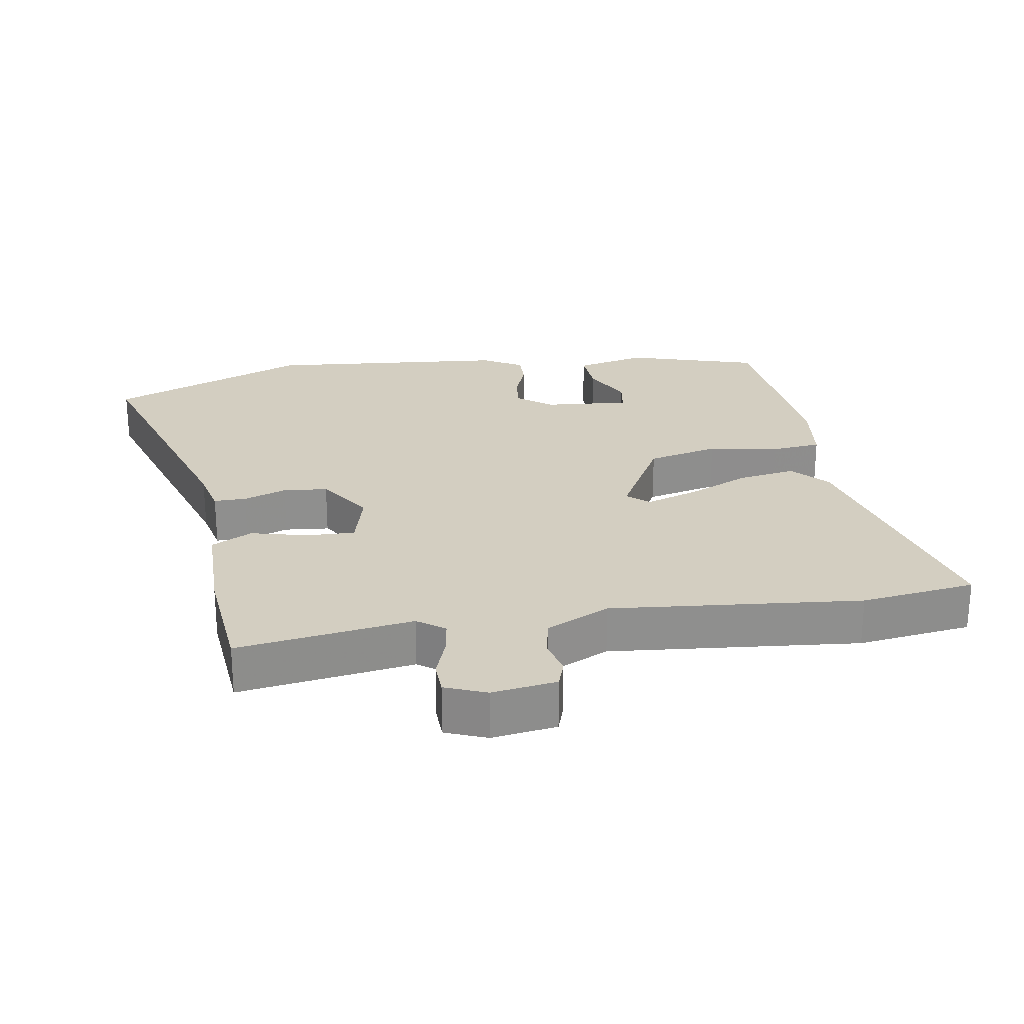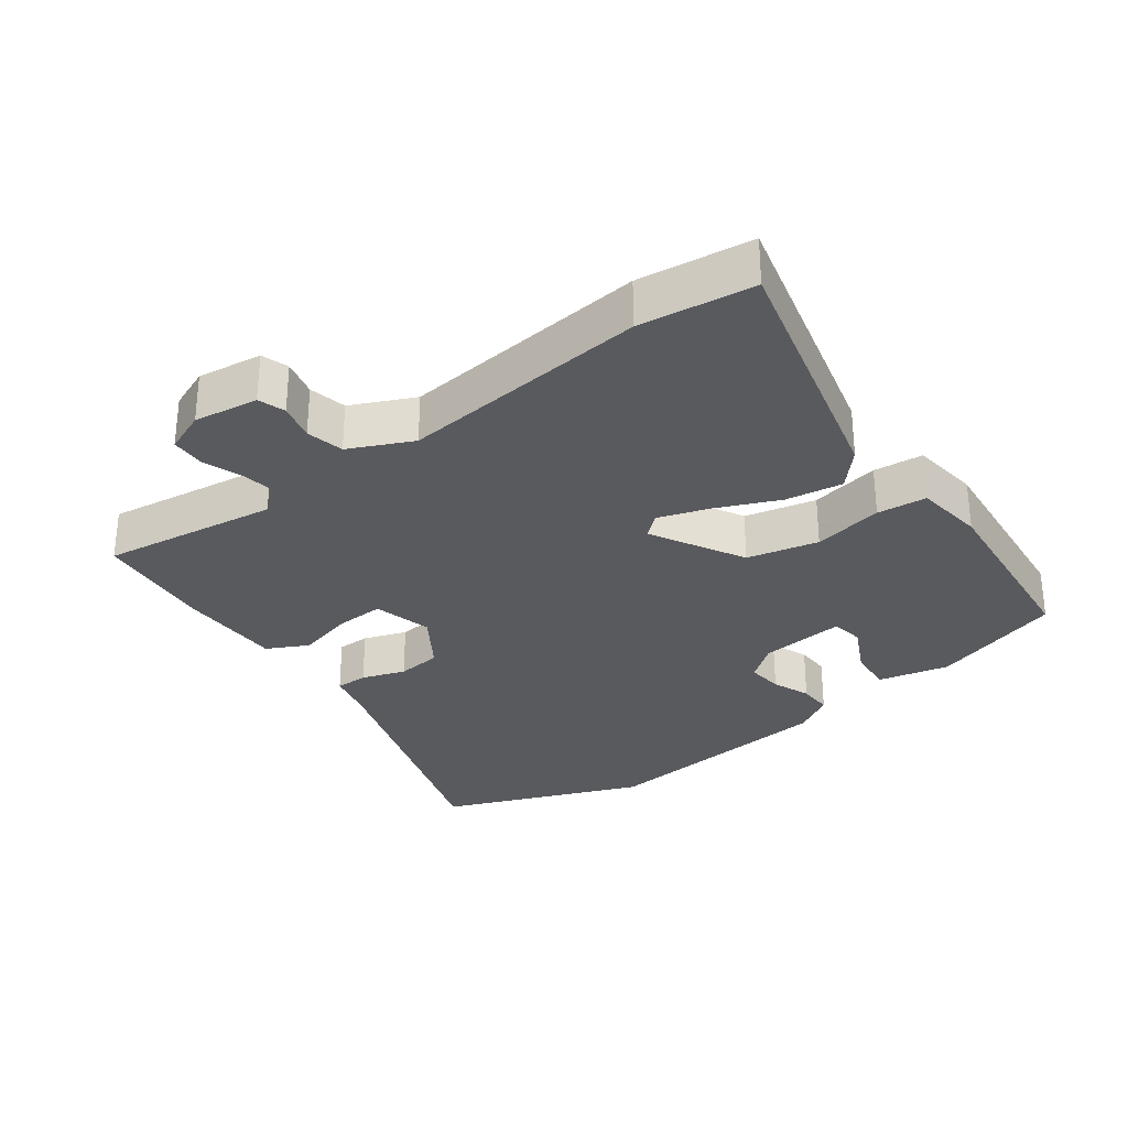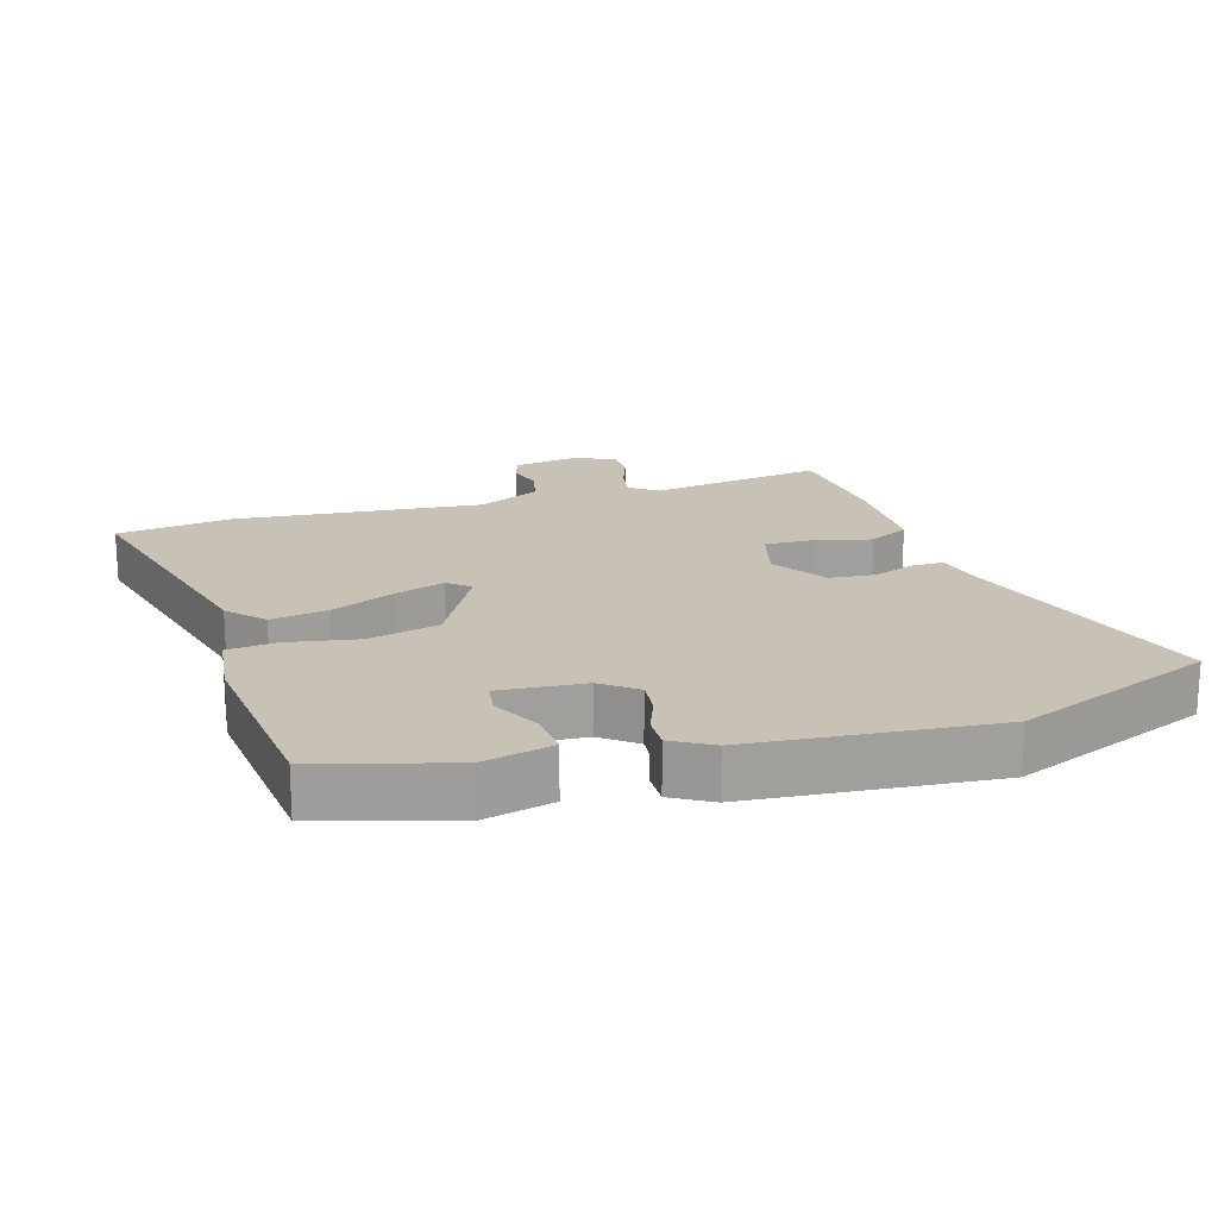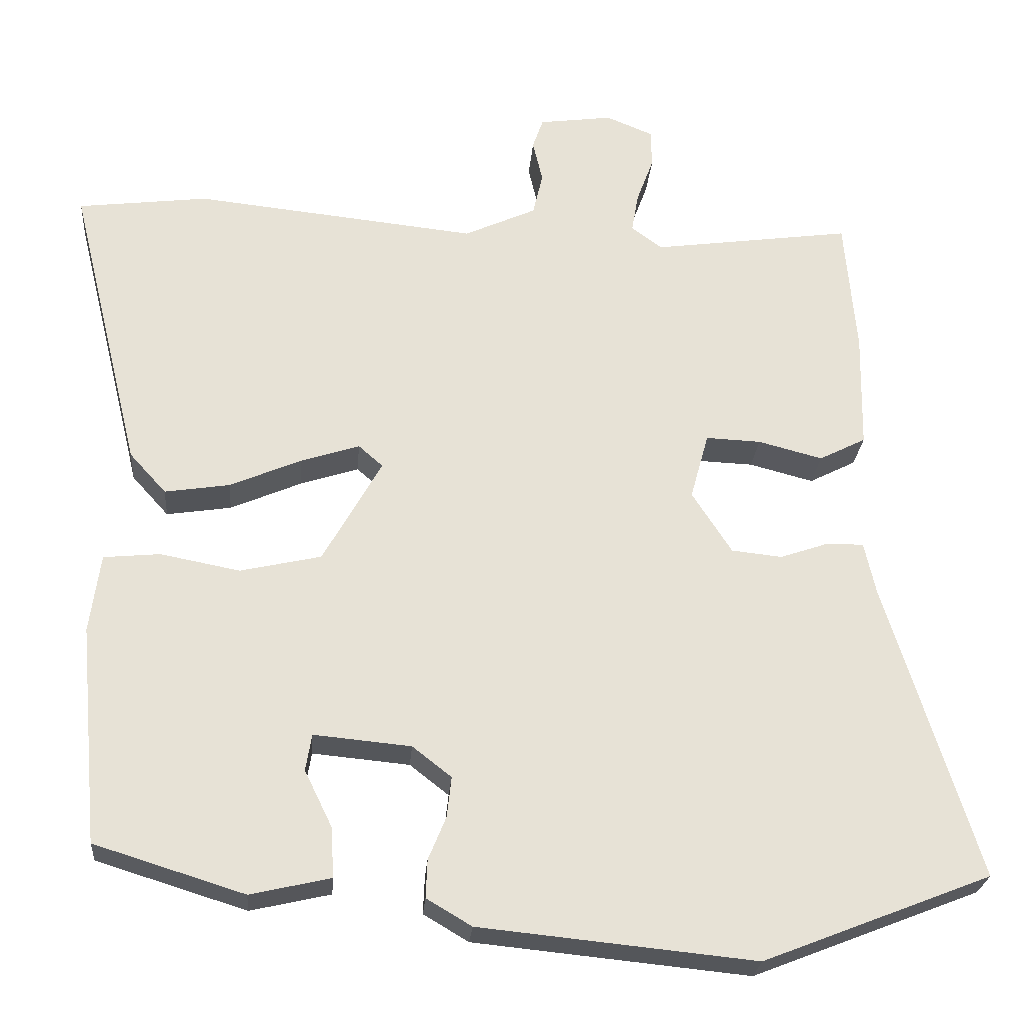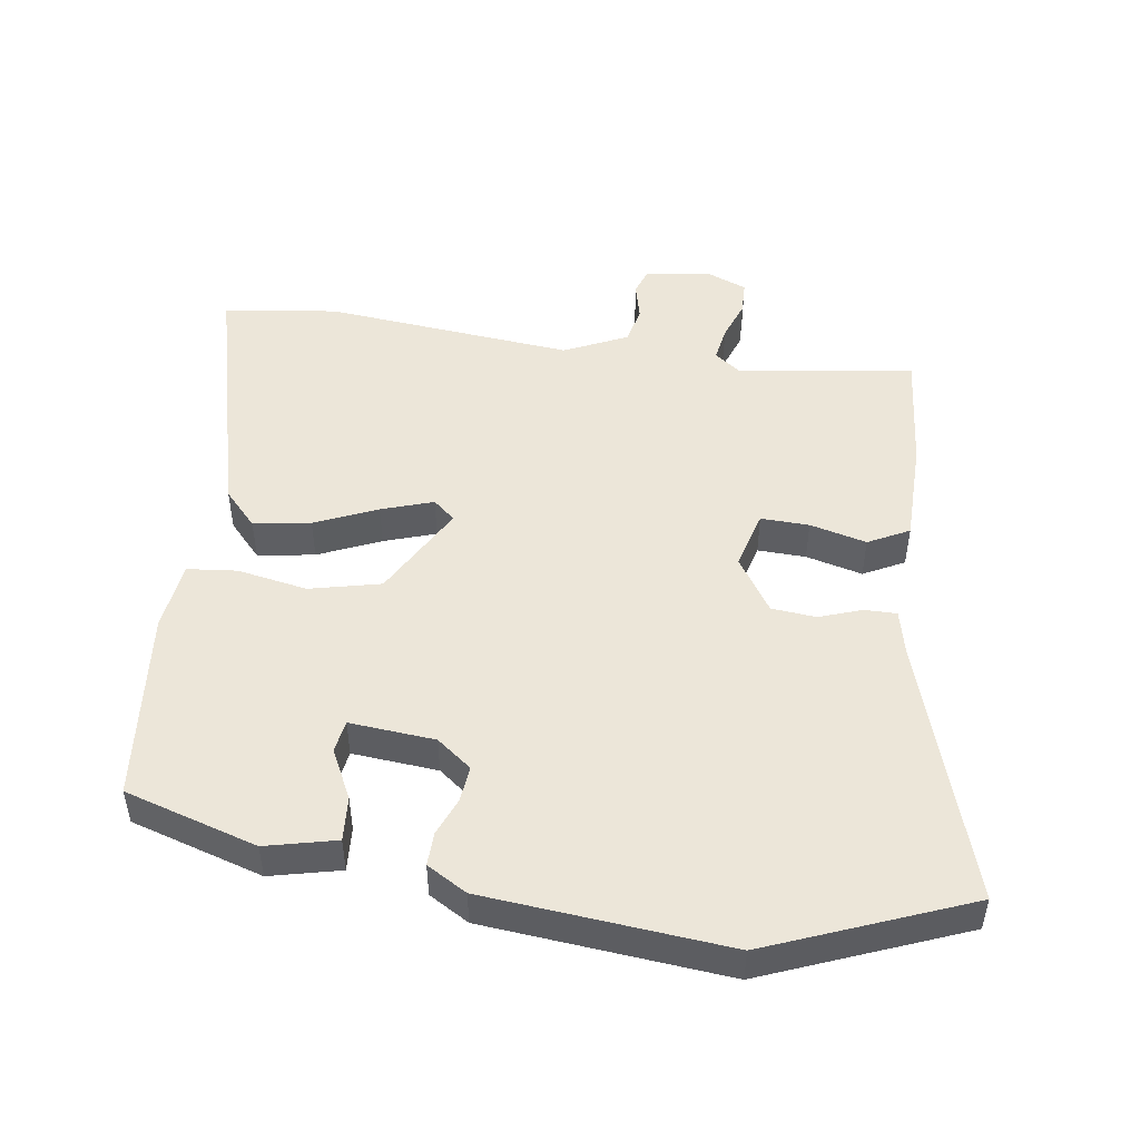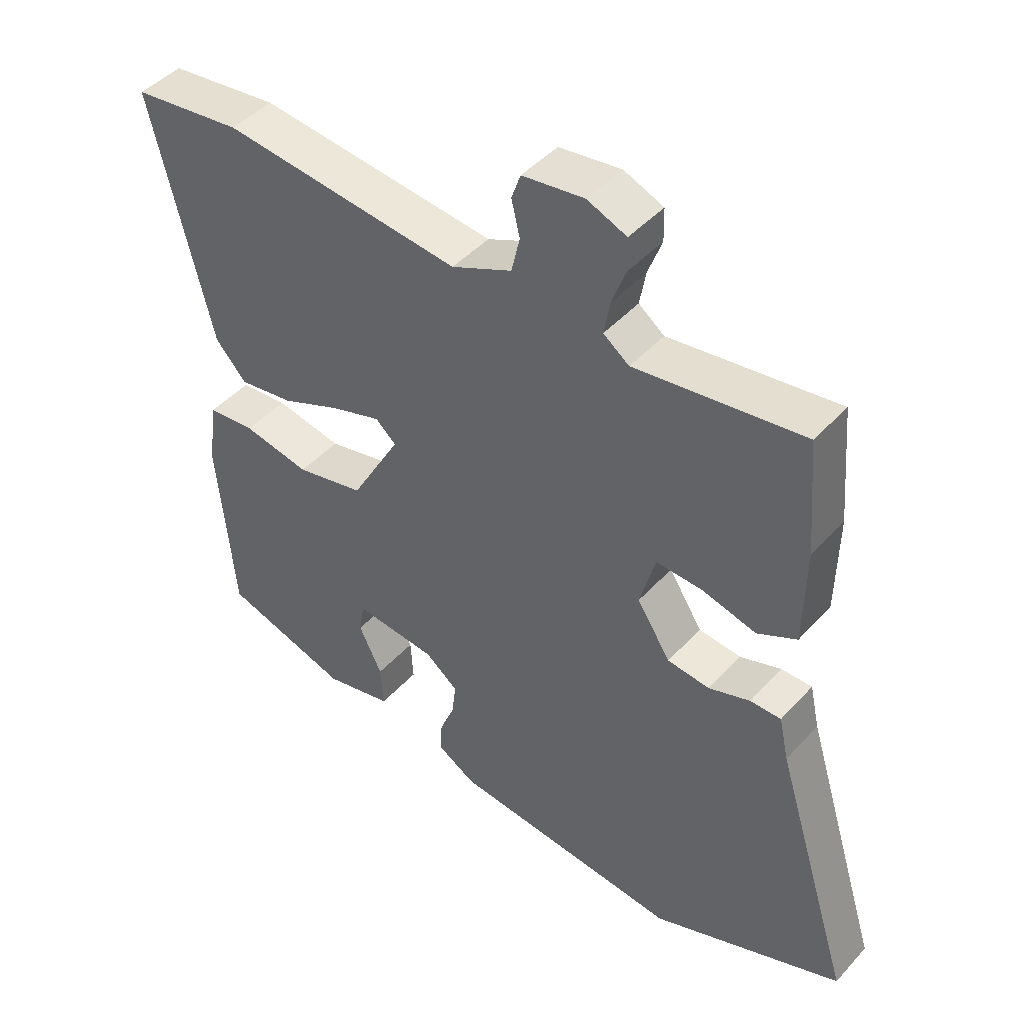
<metadata>
{"format":"obj","ext":"obj","renderer":"f3d","projection":"perspective","resolution":1024,"background":"white","views":[{"elev":25.2,"azim":-9.8,"up":"+Y"},{"elev":-30.8,"azim":36.1,"up":"+Y"},{"elev":19.0,"azim":162.5,"up":"+Y"},{"elev":-25.5,"azim":175.4,"up":"+Z"},{"elev":49.1,"azim":-172.2,"up":"+Y"},{"elev":45.2,"azim":-140.8,"up":"+Z"}]}
</metadata>
<code>
v -0.333 0.07 -0.566
v -0.631 0.07 -0.449
v -0.51 0.07 -0.059
v -0.495 0.07 0.009
v -0.447 0.07 0.009
v -0.383 0.07 -0.013
v -0.317 0.07 -0.006
v -0.265 0.07 0.075
v -0.289 0.07 0.162
v -0.361 0.07 0.159
v -0.445 0.07 0.137
v -0.506 0.07 0.168
v -0.509 0.07 0.321
v -0.494 0.07 0.499
v -0.233 0.07 0.463
v -0.193 0.07 0.493
v -0.202 0.07 0.545
v -0.224 0.07 0.604
v -0.223 0.07 0.654
v -0.162 0.07 0.679
v -0.066 0.07 0.666
v -0.052 0.07 0.626
v -0.065 0.07 0.571
v -0.052 0.07 0.515
v 0.042 0.07 0.472
v 0.412 0.07 0.511
v 0.582 0.07 0.49
v 0.488 0.07 0.105
v 0.44 0.07 0.052
v 0.355 0.07 0.065
v 0.262 0.07 0.105
v 0.185 0.07 0.13
v 0.153 0.07 0.102
v 0.23 0.07 -0.035
v 0.336 0.07 -0.059
v 0.44 0.07 -0.039
v 0.514 0.07 -0.046
v 0.528 0.07 -0.149
v 0.502 0.07 -0.435
v 0.306 0.07 -0.496
v 0.201 0.07 -0.472
v 0.205 0.07 -0.406
v 0.241 0.07 -0.332
v 0.233 0.07 -0.284
v 0.106 0.07 -0.296
v 0.055 0.07 -0.336
v 0.061 0.07 -0.389
v 0.084 0.07 -0.445
v 0.086 0.07 -0.495
v 0.027 0.07 -0.53
v -0.333 0 -0.566
v -0.631 0 -0.449
v -0.51 0 -0.059
v -0.495 0 0.009
v -0.447 0 0.009
v -0.383 0 -0.013
v -0.317 0 -0.006
v -0.265 0 0.075
v -0.289 0 0.162
v -0.361 0 0.159
v -0.445 0 0.137
v -0.506 0 0.168
v -0.509 0 0.321
v -0.494 0 0.499
v -0.233 0 0.463
v -0.193 0 0.493
v -0.202 0 0.545
v -0.224 0 0.604
v -0.223 0 0.654
v -0.162 0 0.679
v -0.066 0 0.666
v -0.052 0 0.626
v -0.065 0 0.571
v -0.052 0 0.515
v 0.042 0 0.472
v 0.412 0 0.511
v 0.582 0 0.49
v 0.488 0 0.105
v 0.44 0 0.052
v 0.355 0 0.065
v 0.262 0 0.105
v 0.185 0 0.13
v 0.153 0 0.102
v 0.23 0 -0.035
v 0.336 0 -0.059
v 0.44 0 -0.039
v 0.514 0 -0.046
v 0.528 0 -0.149
v 0.502 0 -0.435
v 0.306 0 -0.496
v 0.201 0 -0.472
v 0.205 0 -0.406
v 0.241 0 -0.332
v 0.233 0 -0.284
v 0.106 0 -0.296
v 0.055 0 -0.336
v 0.061 0 -0.389
v 0.084 0 -0.445
v 0.086 0 -0.495
v 0.027 0 -0.53
f 1 2 3
f 50 1 3
f 49 50 3
f 48 49 3
f 47 48 3
f 4 5 6
f 3 4 6
f 47 3 6
f 46 47 6
f 45 46 6 7
f 44 45 7 8
f 41 42 43
f 40 41 43
f 39 40 43
f 38 39 43
f 37 38 43
f 36 37 43
f 35 36 43 44
f 34 35 44 8
f 29 30 31
f 28 29 31
f 27 28 31
f 26 27 31
f 25 26 31
f 24 25 31 32
f 21 22 23
f 20 21 23
f 19 20 23
f 18 19 23
f 17 18 23
f 16 17 23 24
f 24 32 33
f 16 24 33
f 15 16 33
f 13 14 15
f 12 13 15
f 11 12 15
f 10 11 15
f 34 8 9
f 33 34 9
f 15 33 9
f 9 10 15
f 53 52 51
f 53 51 100
f 53 100 99
f 53 99 98
f 53 98 97
f 56 55 54
f 56 54 53
f 56 53 97
f 56 97 96
f 57 56 96 95
f 58 57 95 94
f 93 92 91
f 93 91 90
f 93 90 89
f 93 89 88
f 93 88 87
f 93 87 86
f 94 93 86 85
f 58 94 85 84
f 81 80 79
f 81 79 78
f 81 78 77
f 81 77 76
f 81 76 75
f 82 81 75 74
f 73 72 71
f 73 71 70
f 73 70 69
f 73 69 68
f 73 68 67
f 74 73 67 66
f 83 82 74
f 83 74 66
f 83 66 65
f 65 64 63
f 65 63 62
f 65 62 61
f 65 61 60
f 59 58 84
f 59 84 83
f 59 83 65
f 65 60 59
f 1 51 52 2
f 2 52 53 3
f 3 53 54 4
f 4 54 55 5
f 5 55 56 6
f 6 56 57 7
f 7 57 58 8
f 8 58 59 9
f 9 59 60 10
f 10 60 61 11
f 11 61 62 12
f 12 62 63 13
f 13 63 64 14
f 14 64 65 15
f 15 65 66 16
f 16 66 67 17
f 17 67 68 18
f 18 68 69 19
f 19 69 70 20
f 20 70 71 21
f 21 71 72 22
f 22 72 73 23
f 23 73 74 24
f 24 74 75 25
f 25 75 76 26
f 26 76 77 27
f 27 77 78 28
f 28 78 79 29
f 29 79 80 30
f 30 80 81 31
f 31 81 82 32
f 32 82 83 33
f 33 83 84 34
f 34 84 85 35
f 35 85 86 36
f 36 86 87 37
f 37 87 88 38
f 38 88 89 39
f 39 89 90 40
f 40 90 91 41
f 41 91 92 42
f 42 92 93 43
f 43 93 94 44
f 44 94 95 45
f 45 95 96 46
f 46 96 97 47
f 47 97 98 48
f 48 98 99 49
f 49 99 100 50
f 50 100 51 1

</code>
